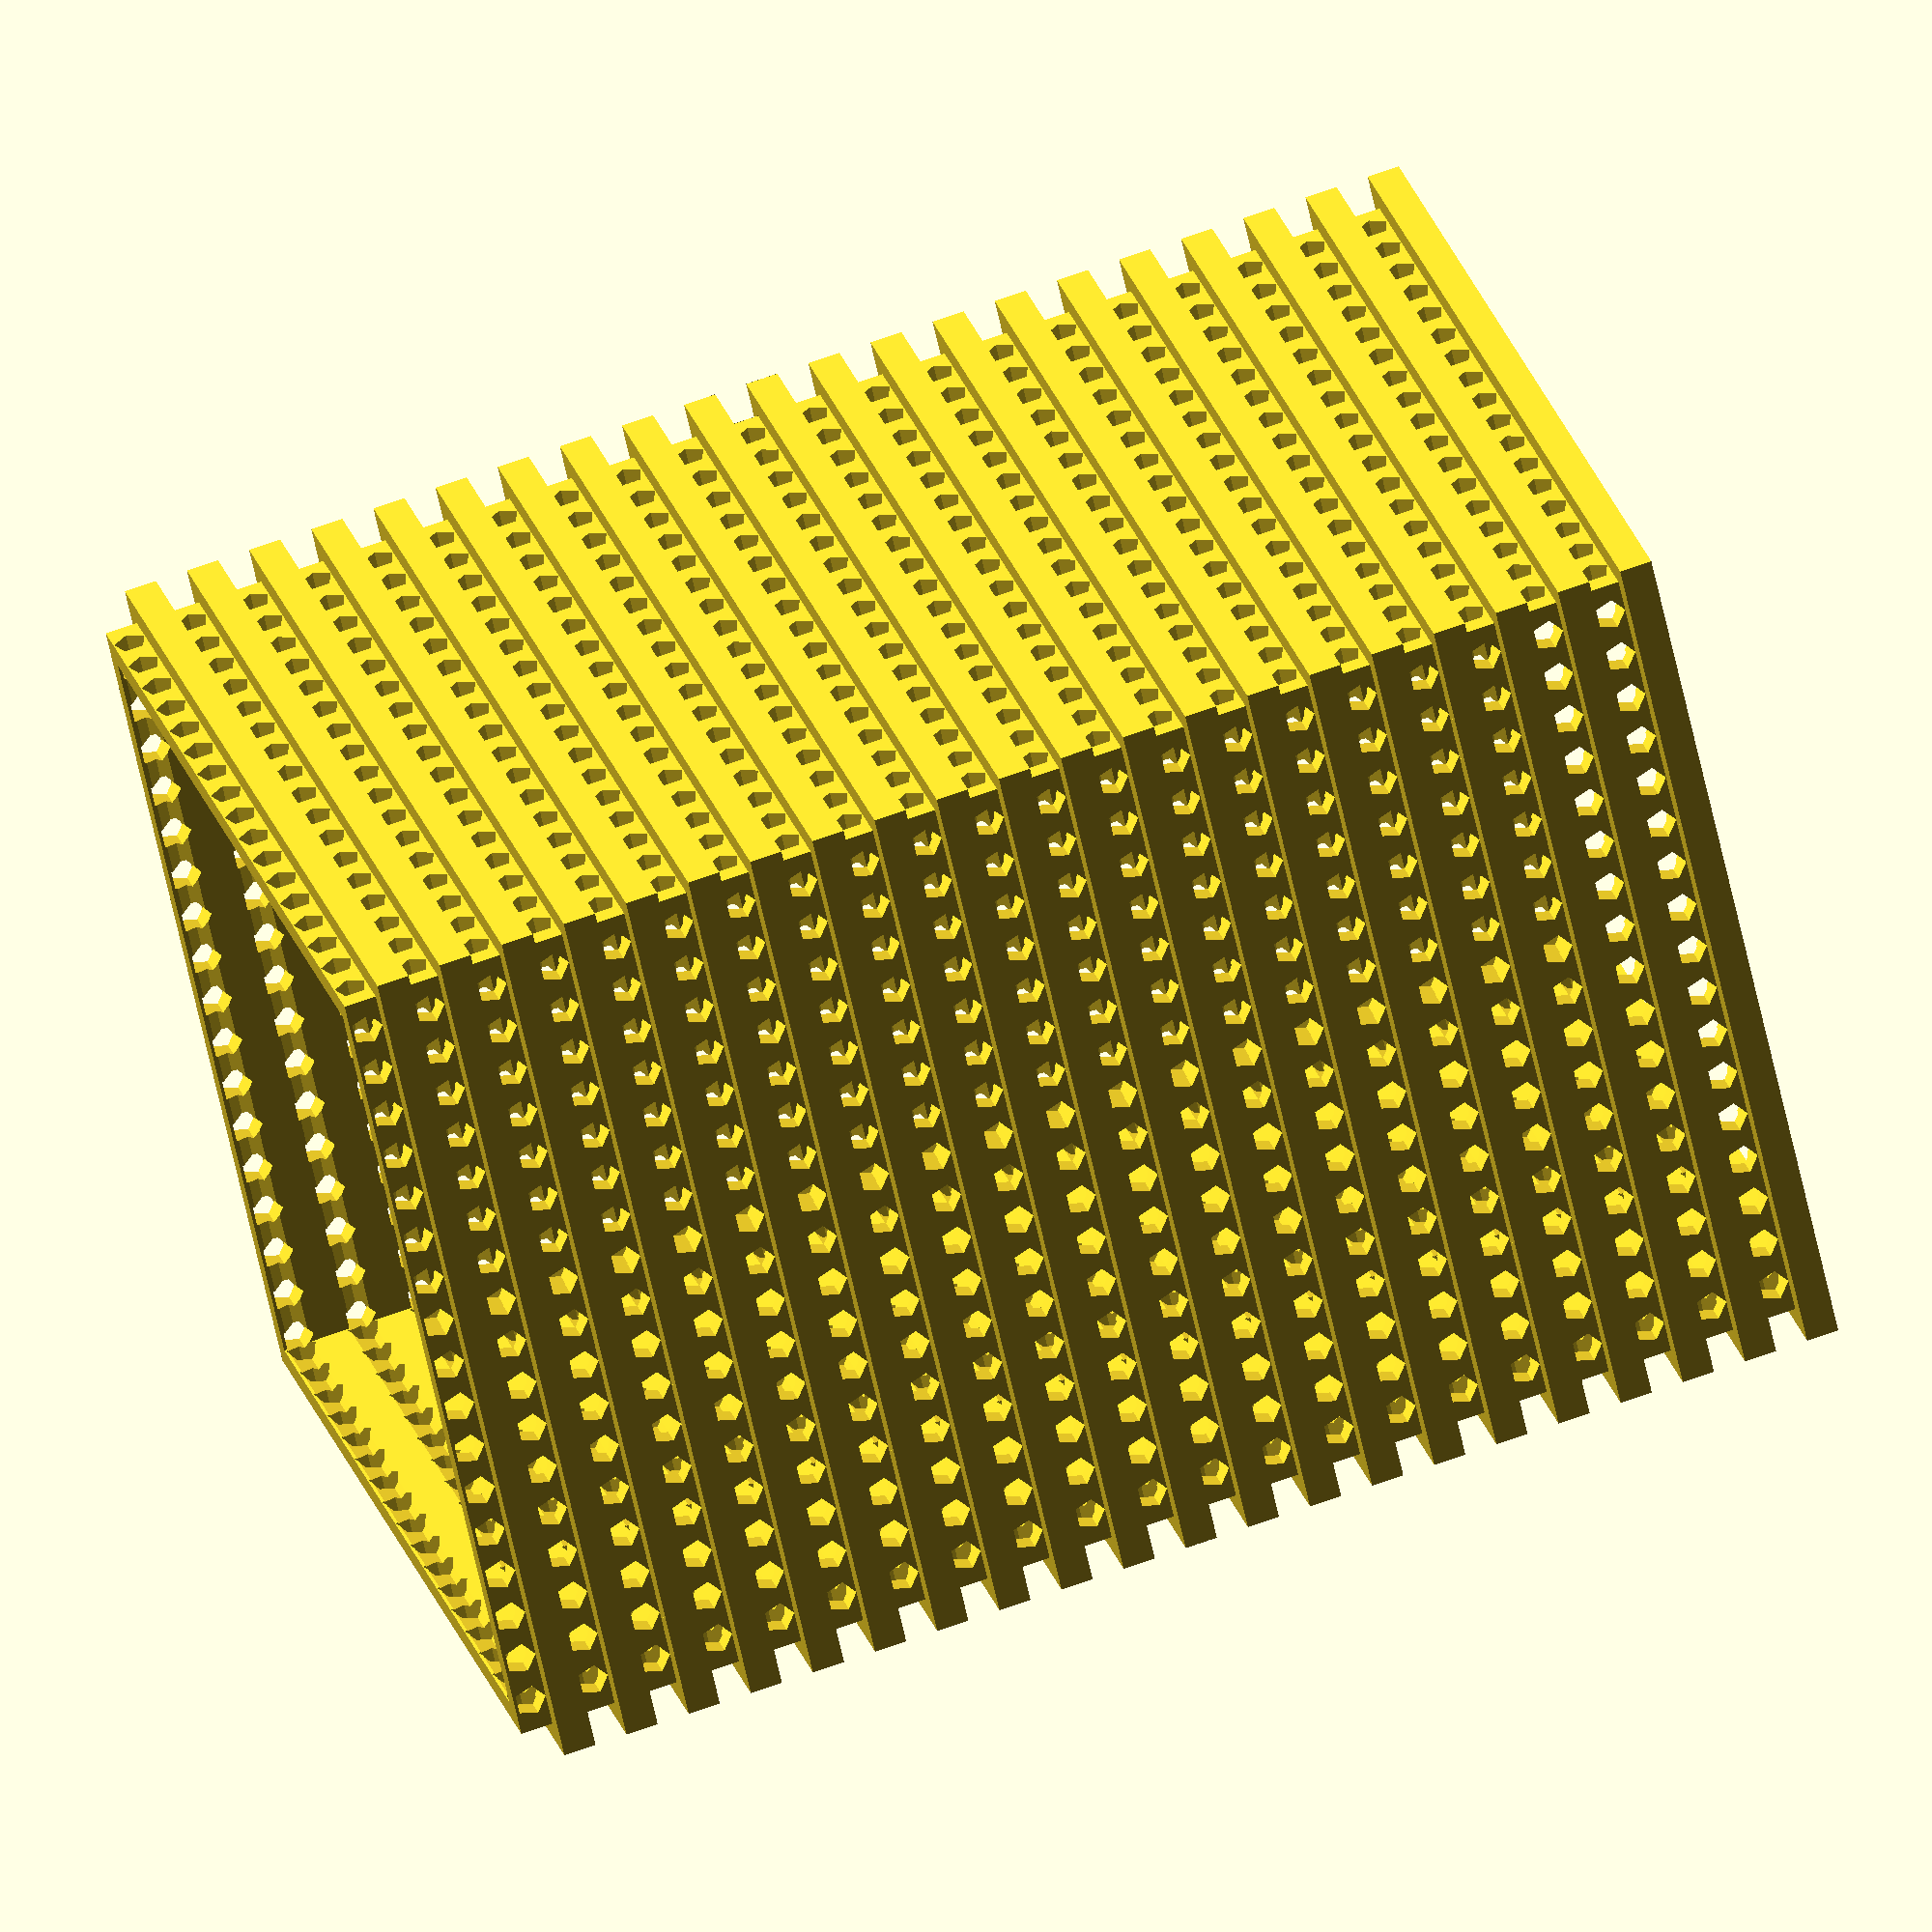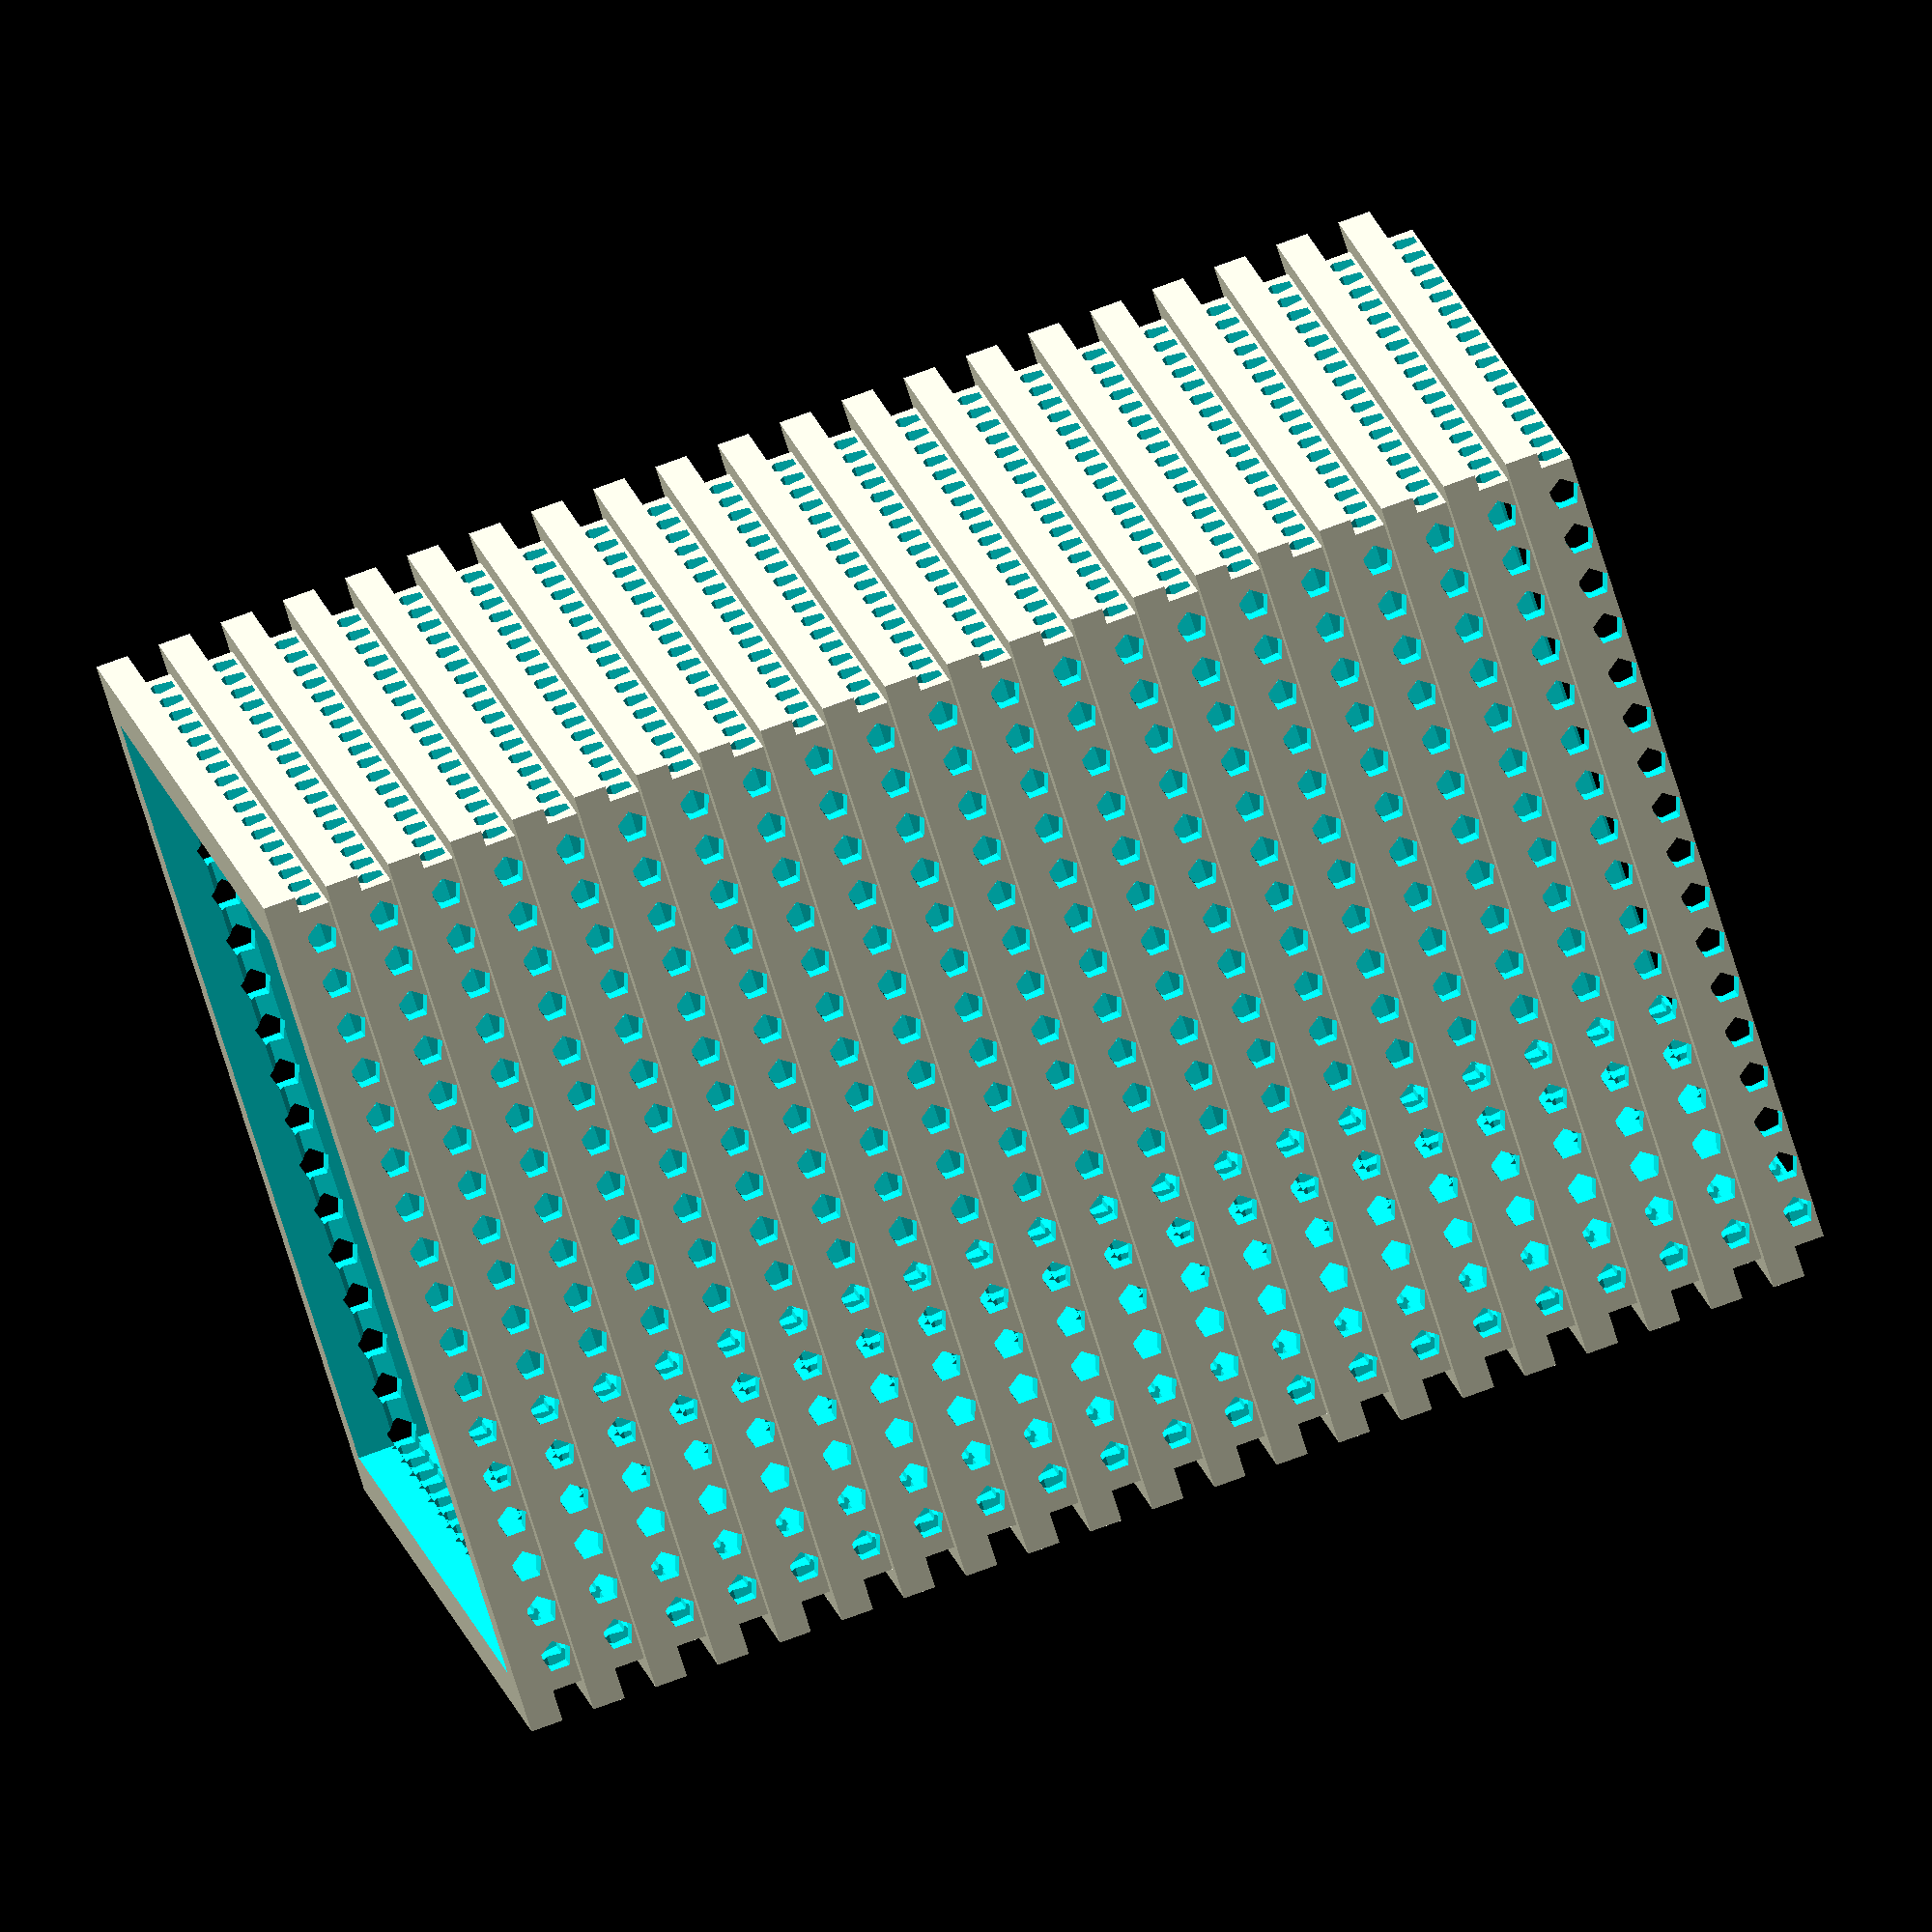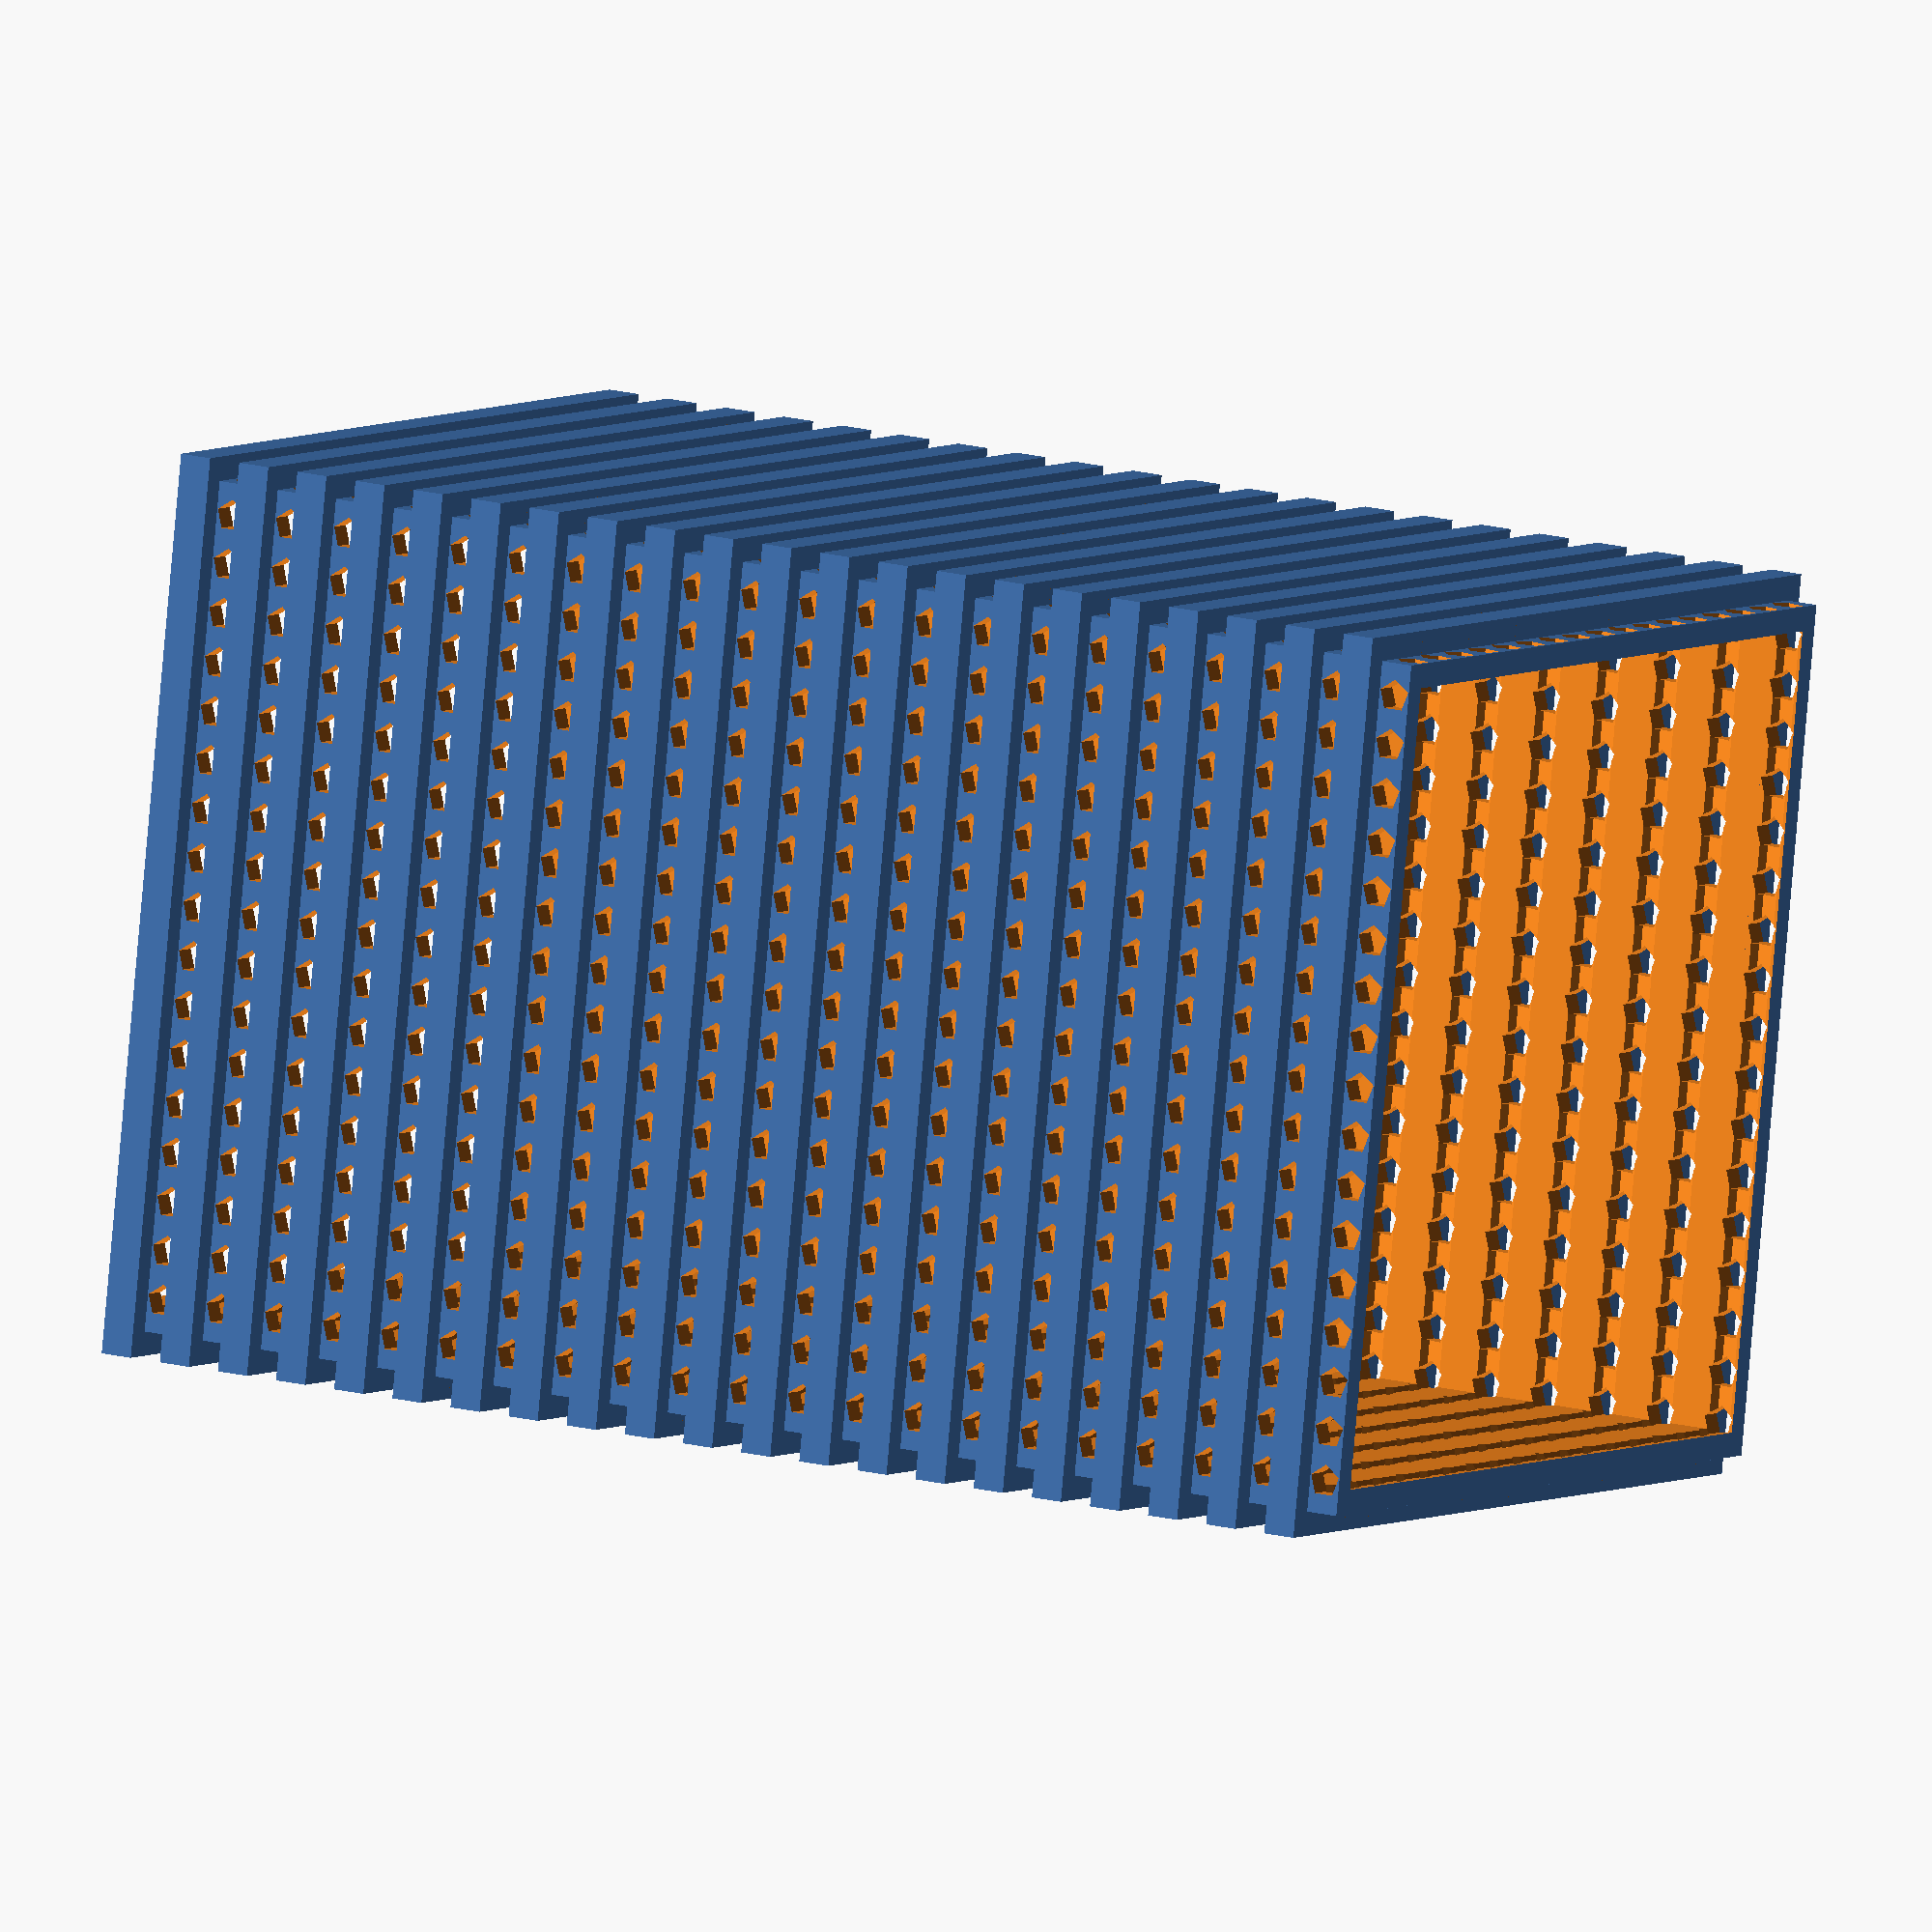
<openscad>
//$fn=50;
wide_layer_width = 55;
narrow_layer_width = 52;
layer_height = 2;
core_width = 49;
difference() {   // This one hollows out the core
    for(layer = [0:20]) {
        translate([-wide_layer_width/2, -wide_layer_width/2, layer*layer_height*2]) {
            cube([wide_layer_width, wide_layer_width, layer_height]);
        }
        translate([-narrow_layer_width/2, -narrow_layer_width/2, layer*layer_height*2+layer_height]) {
            difference() {
                cube([narrow_layer_width, narrow_layer_width, layer_height]);
                    for(circle = [0:16]) {
                    translate([layer_height + layer_height*circle*1.5, narrow_layer_width+1, layer_height/2]) {
                        rotate([90,0,0]) {
                            cylinder(narrow_layer_width+2, d=layer_height);
                        }
                    }
                    translate([-layer_height/2 ,layer_height + layer_height*circle*1.5, layer_height/2]) {
                        rotate([0,90,0]) {
                            cylinder(narrow_layer_width+2, d=layer_height);
                        }
                    }
                }
            }
        }
    }
    translate([-core_width/2, -core_width/2, -1]) {
        cube([core_width, core_width, 100]);
    }
}
</openscad>
<views>
elev=114.9 azim=323.5 roll=110.2 proj=o view=solid
elev=104.7 azim=148.0 roll=290.3 proj=o view=wireframe
elev=163.5 azim=100.5 roll=241.4 proj=o view=wireframe
</views>
